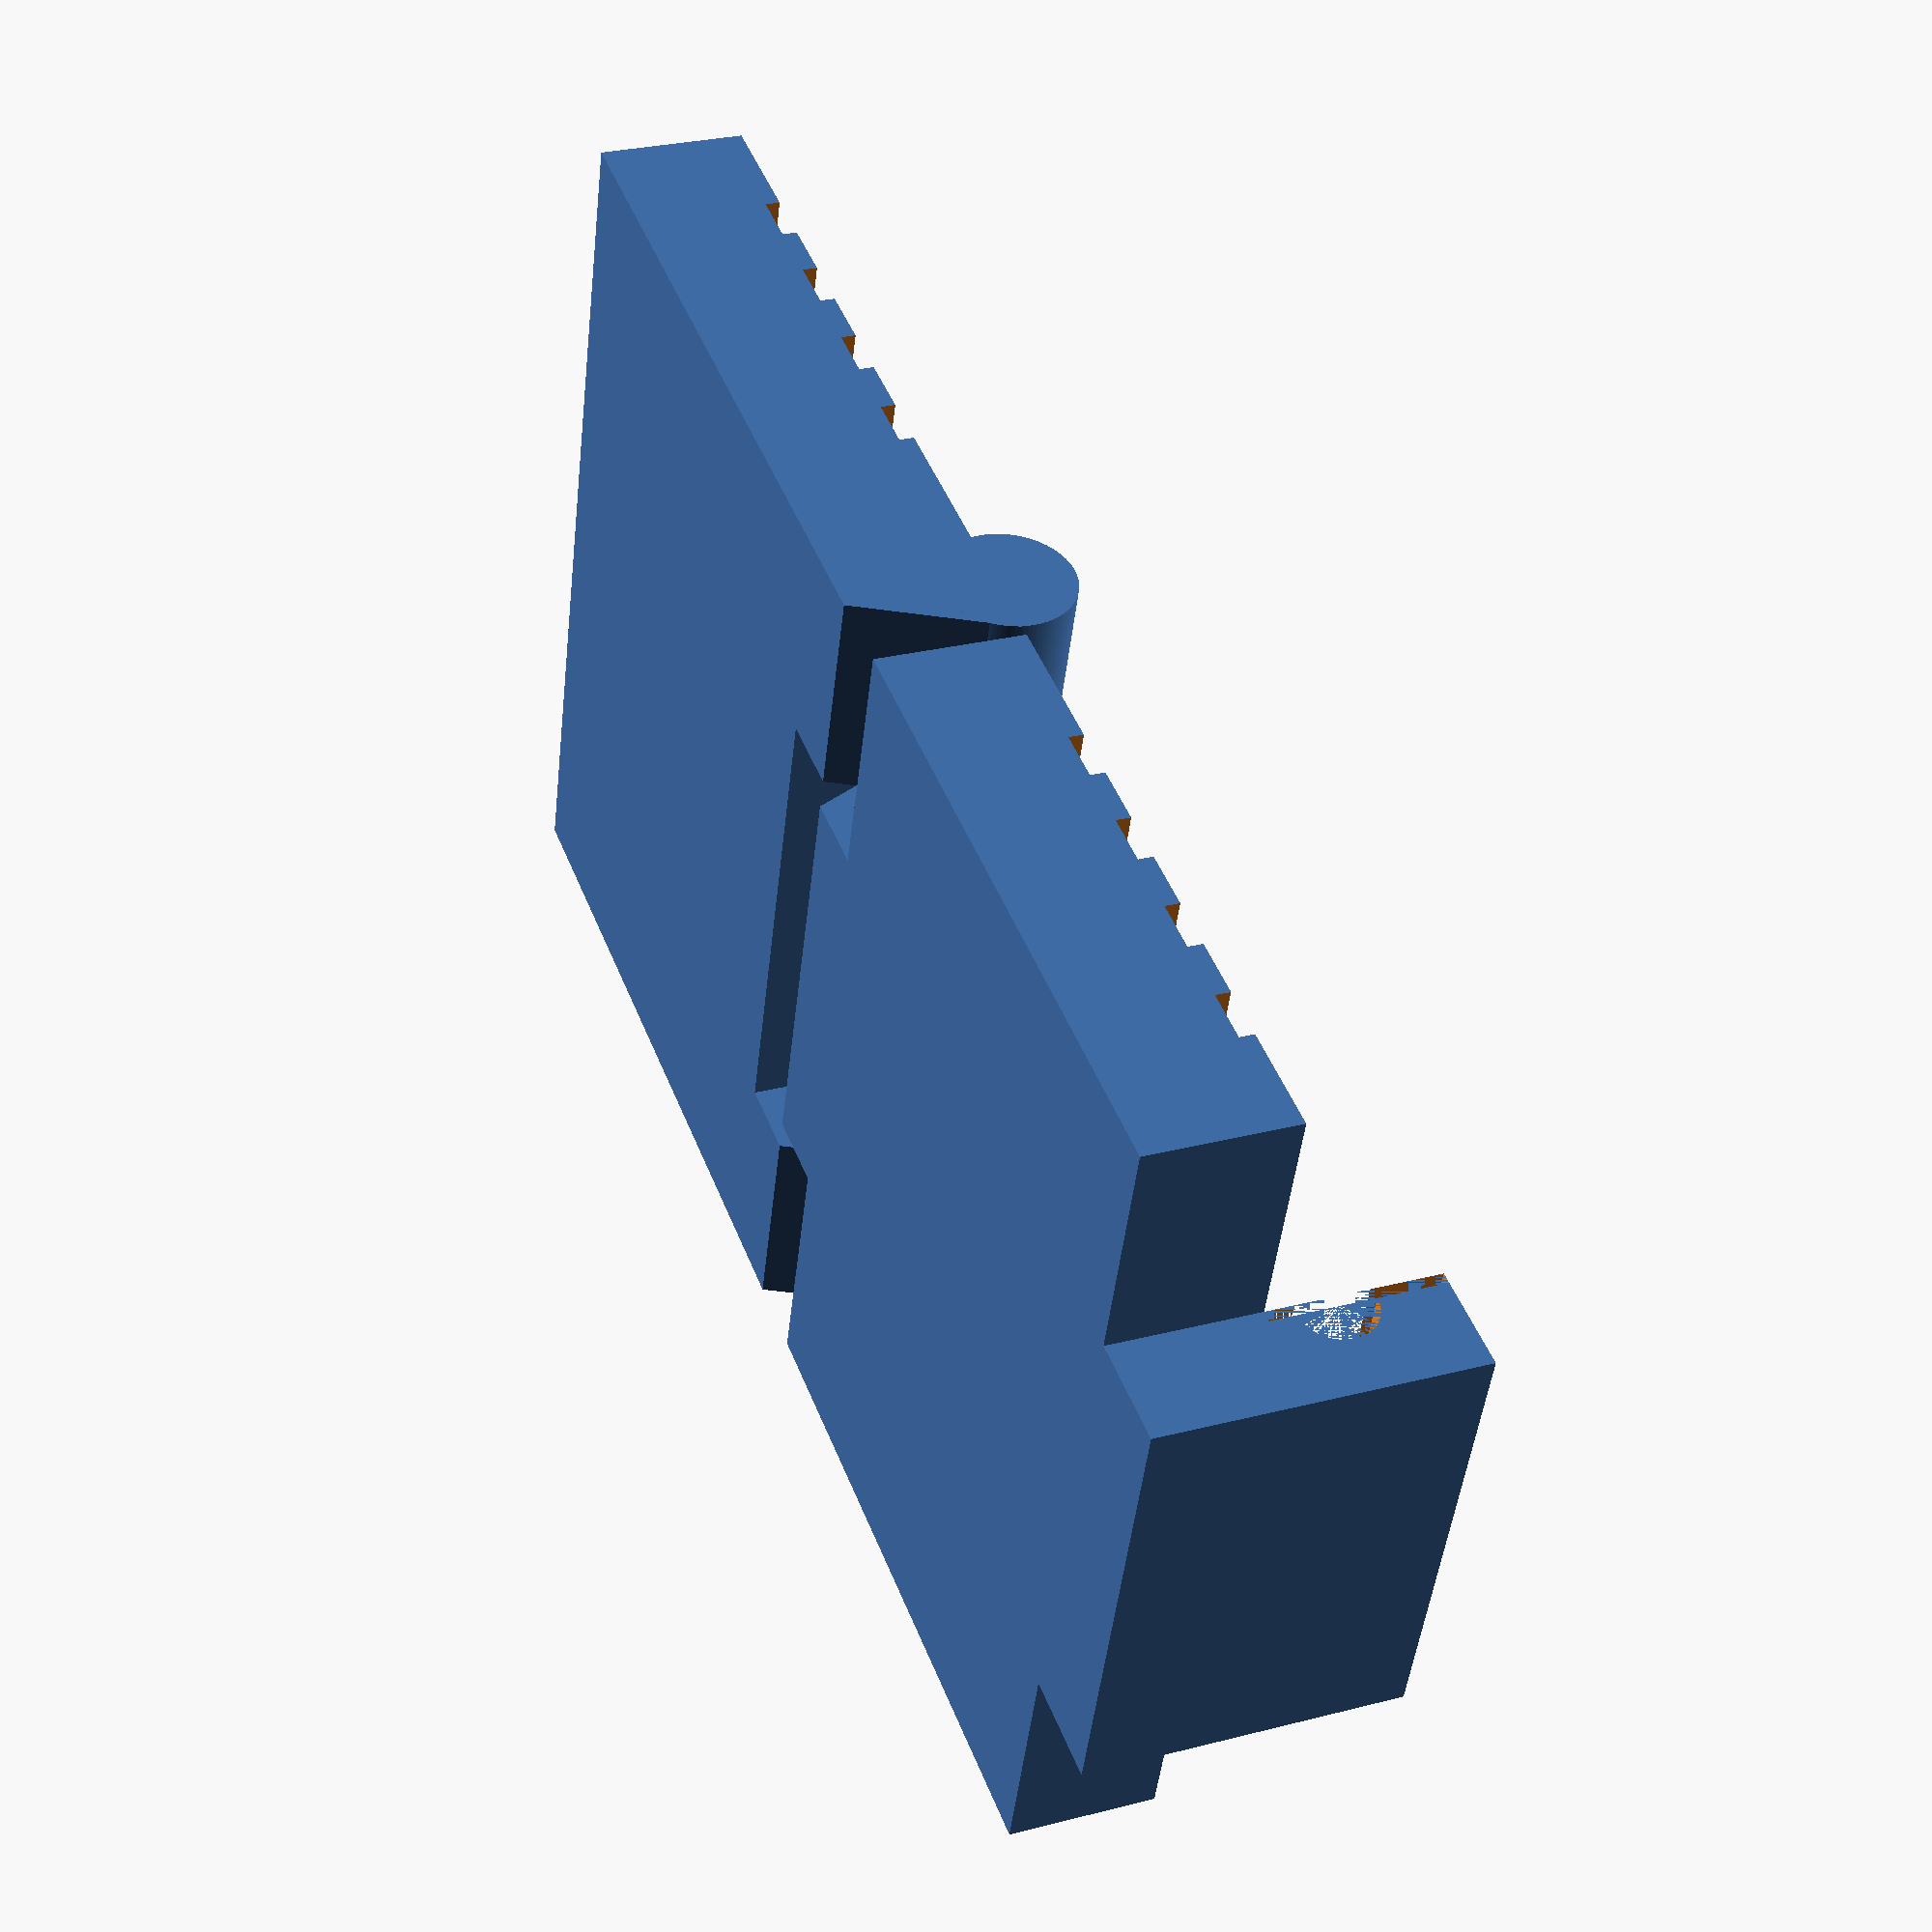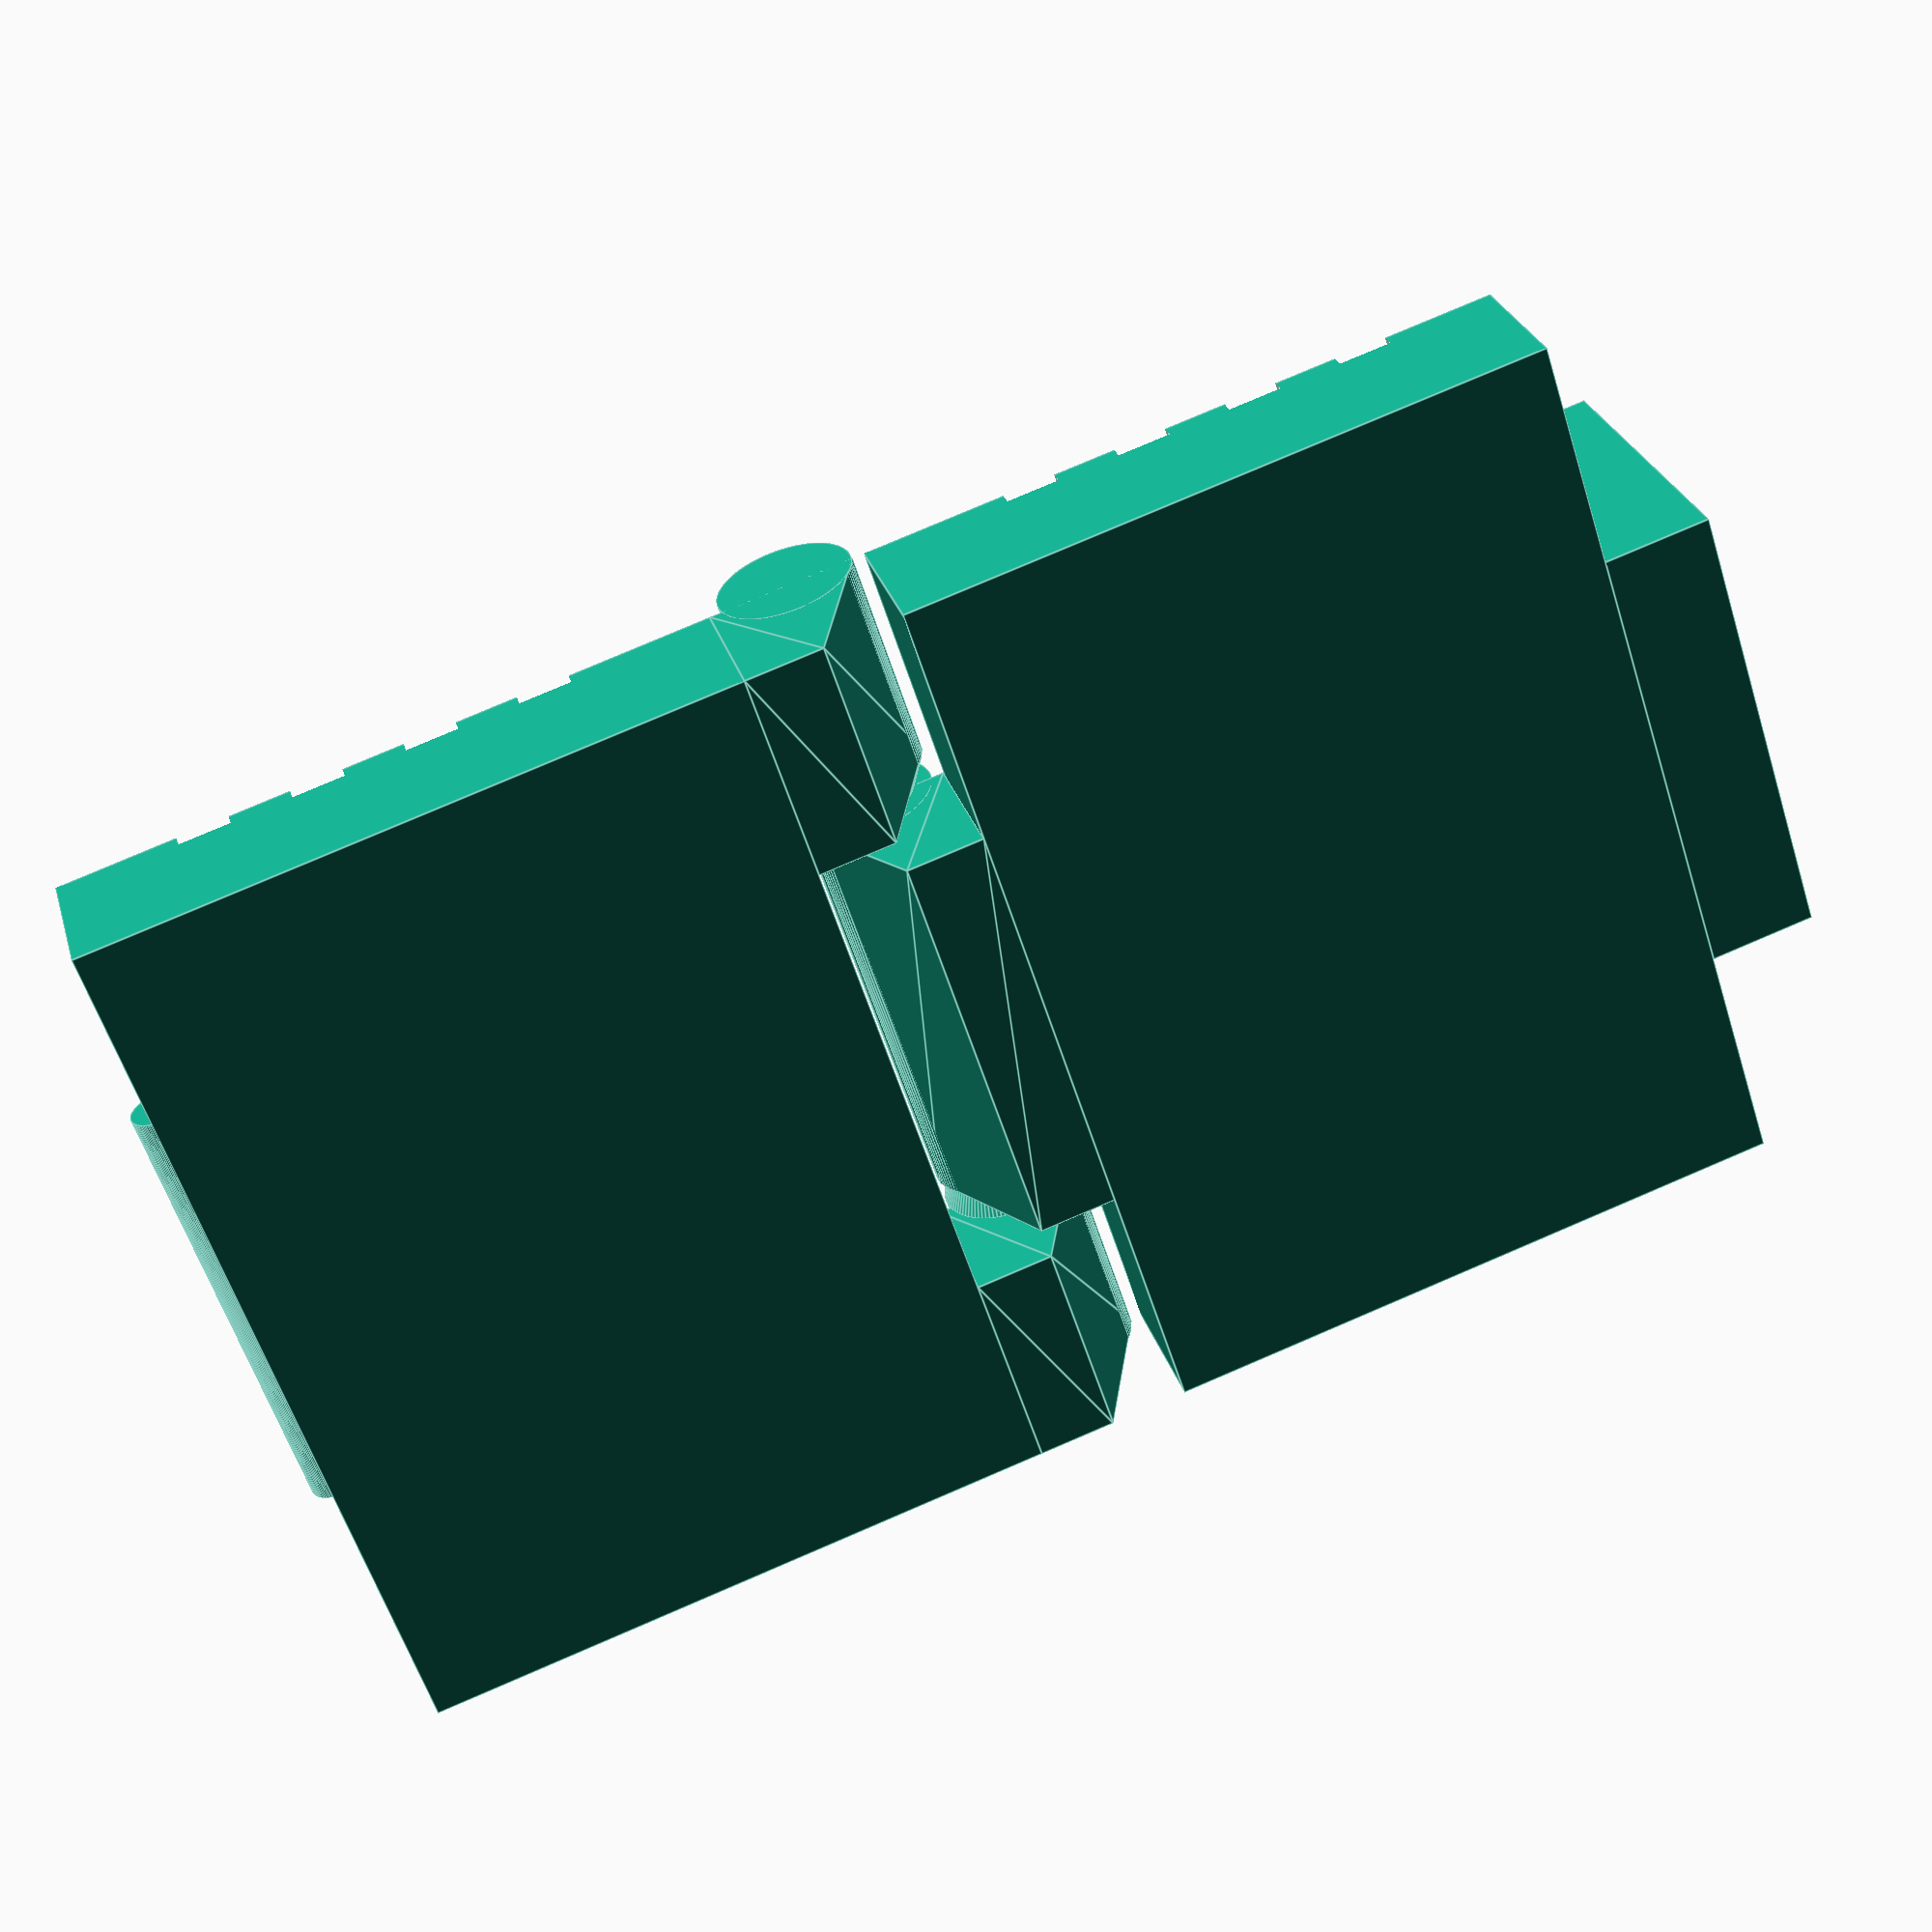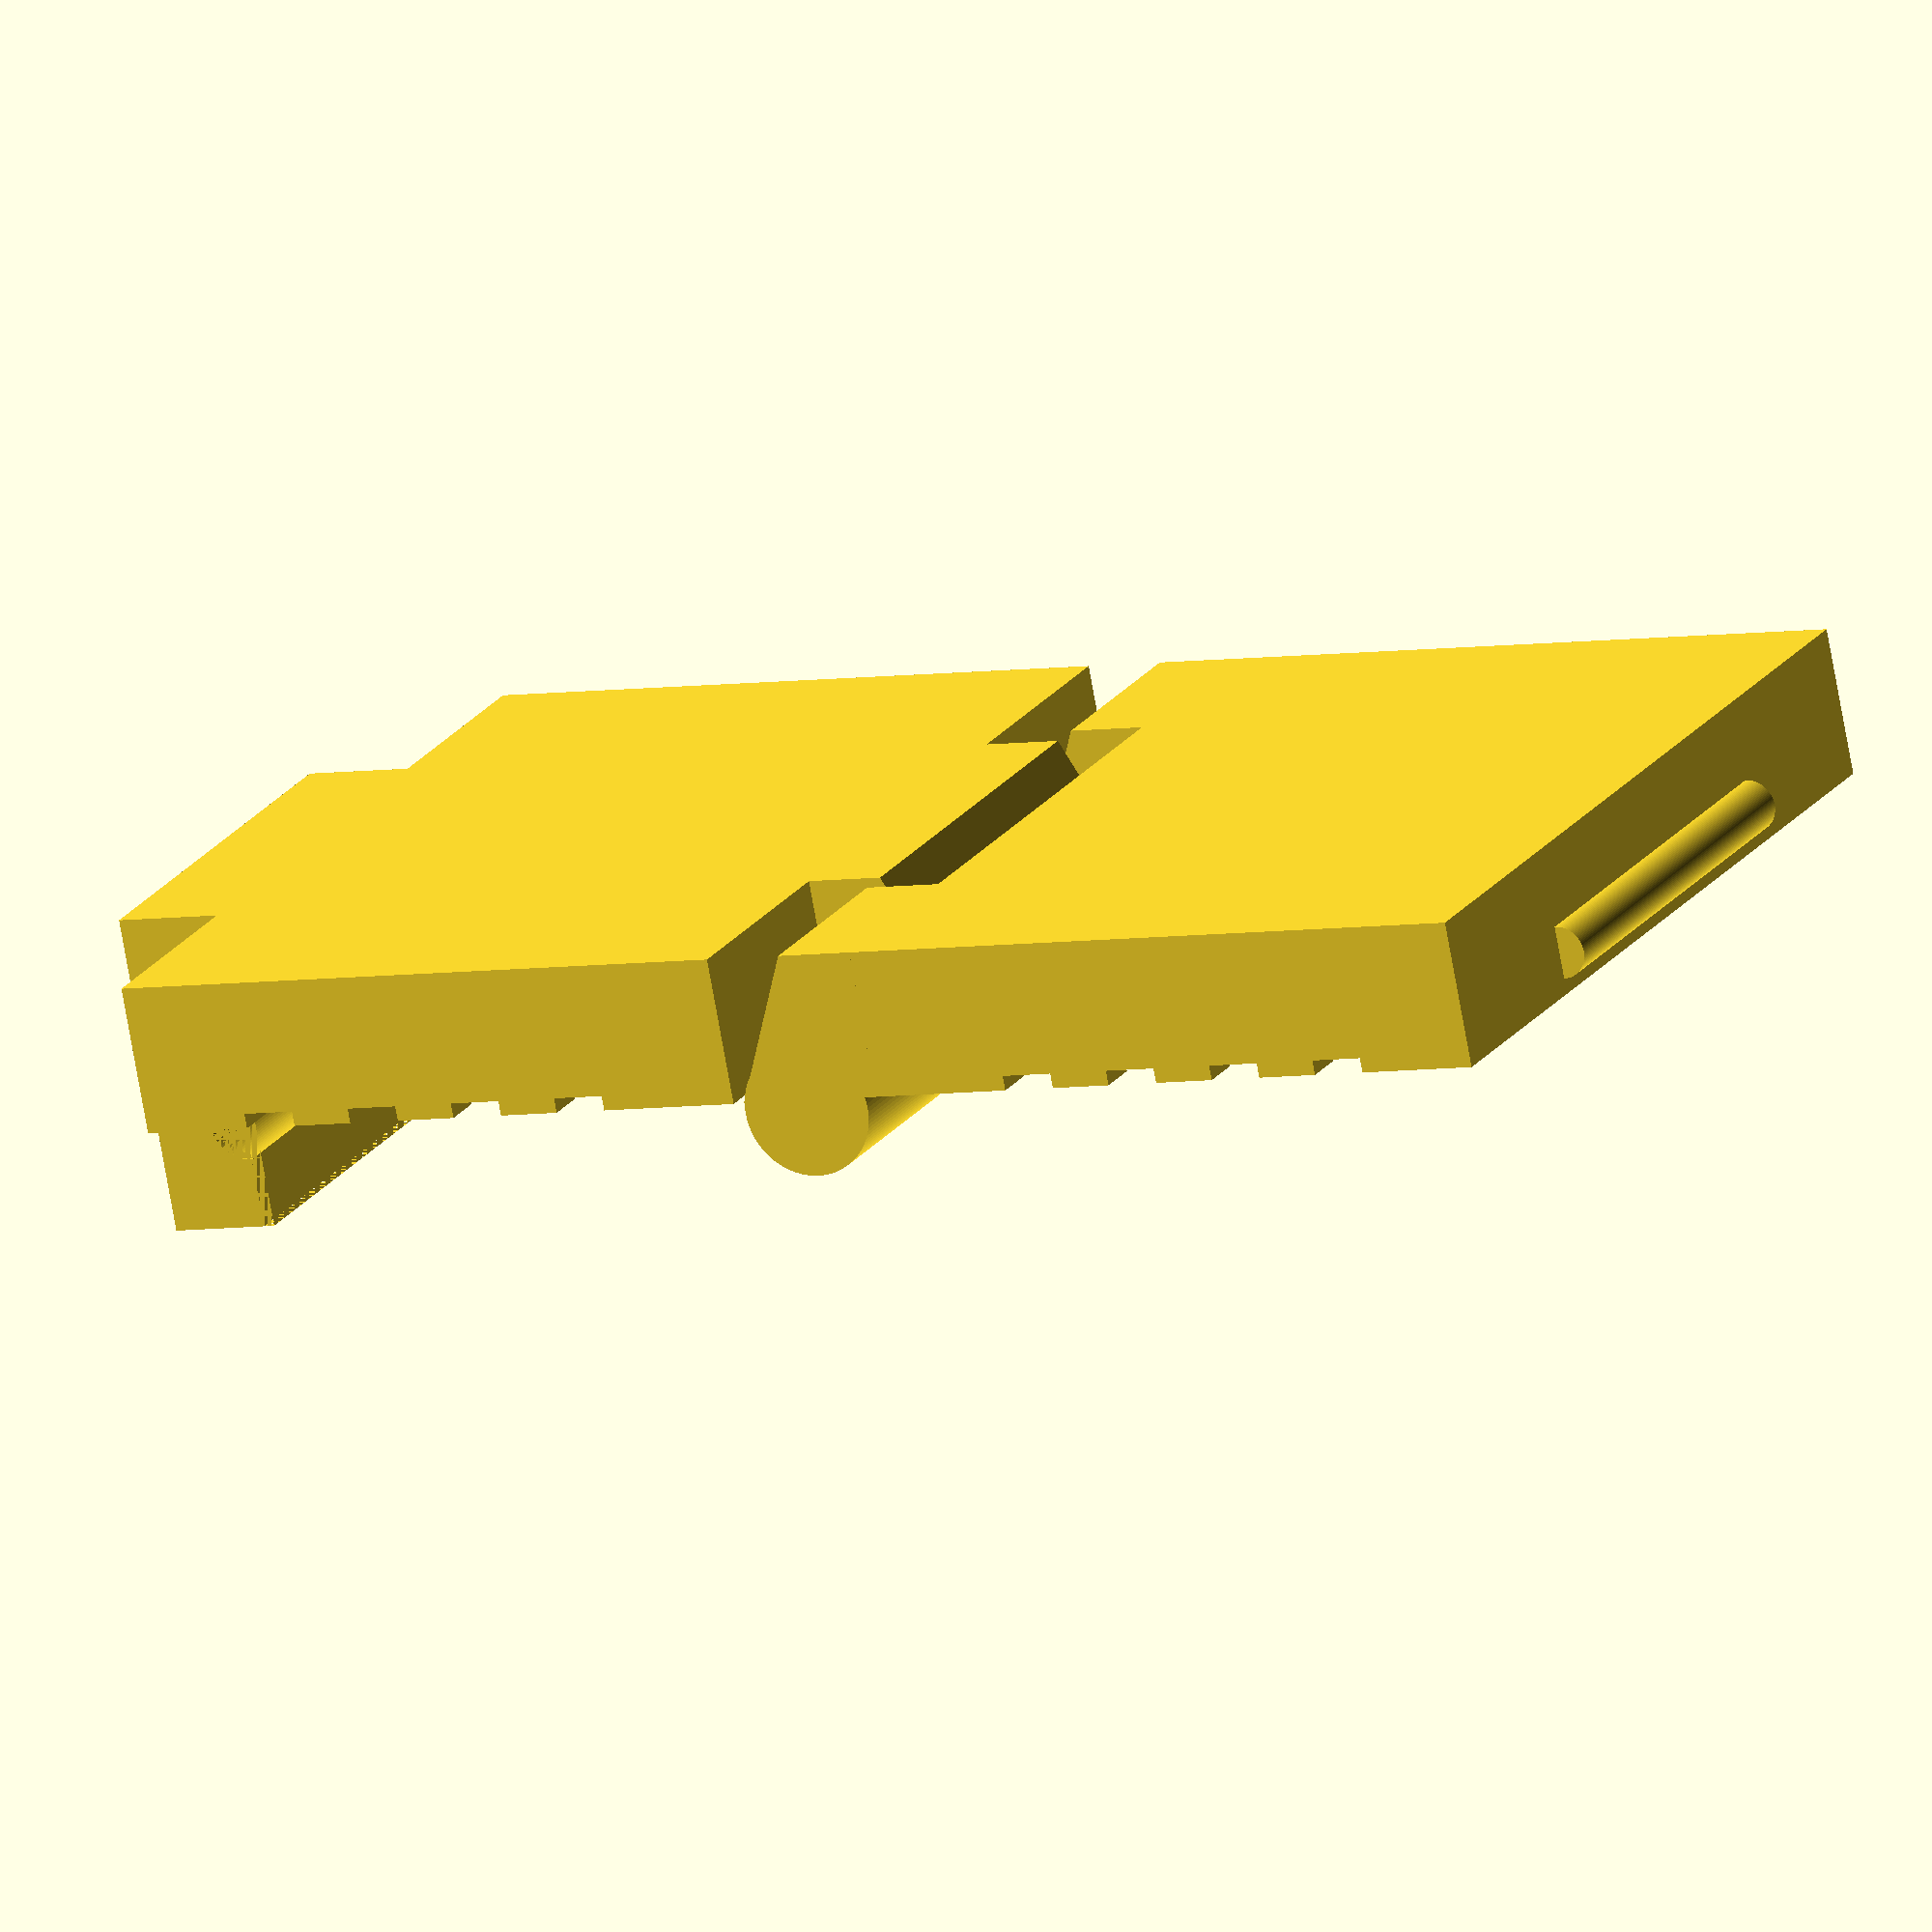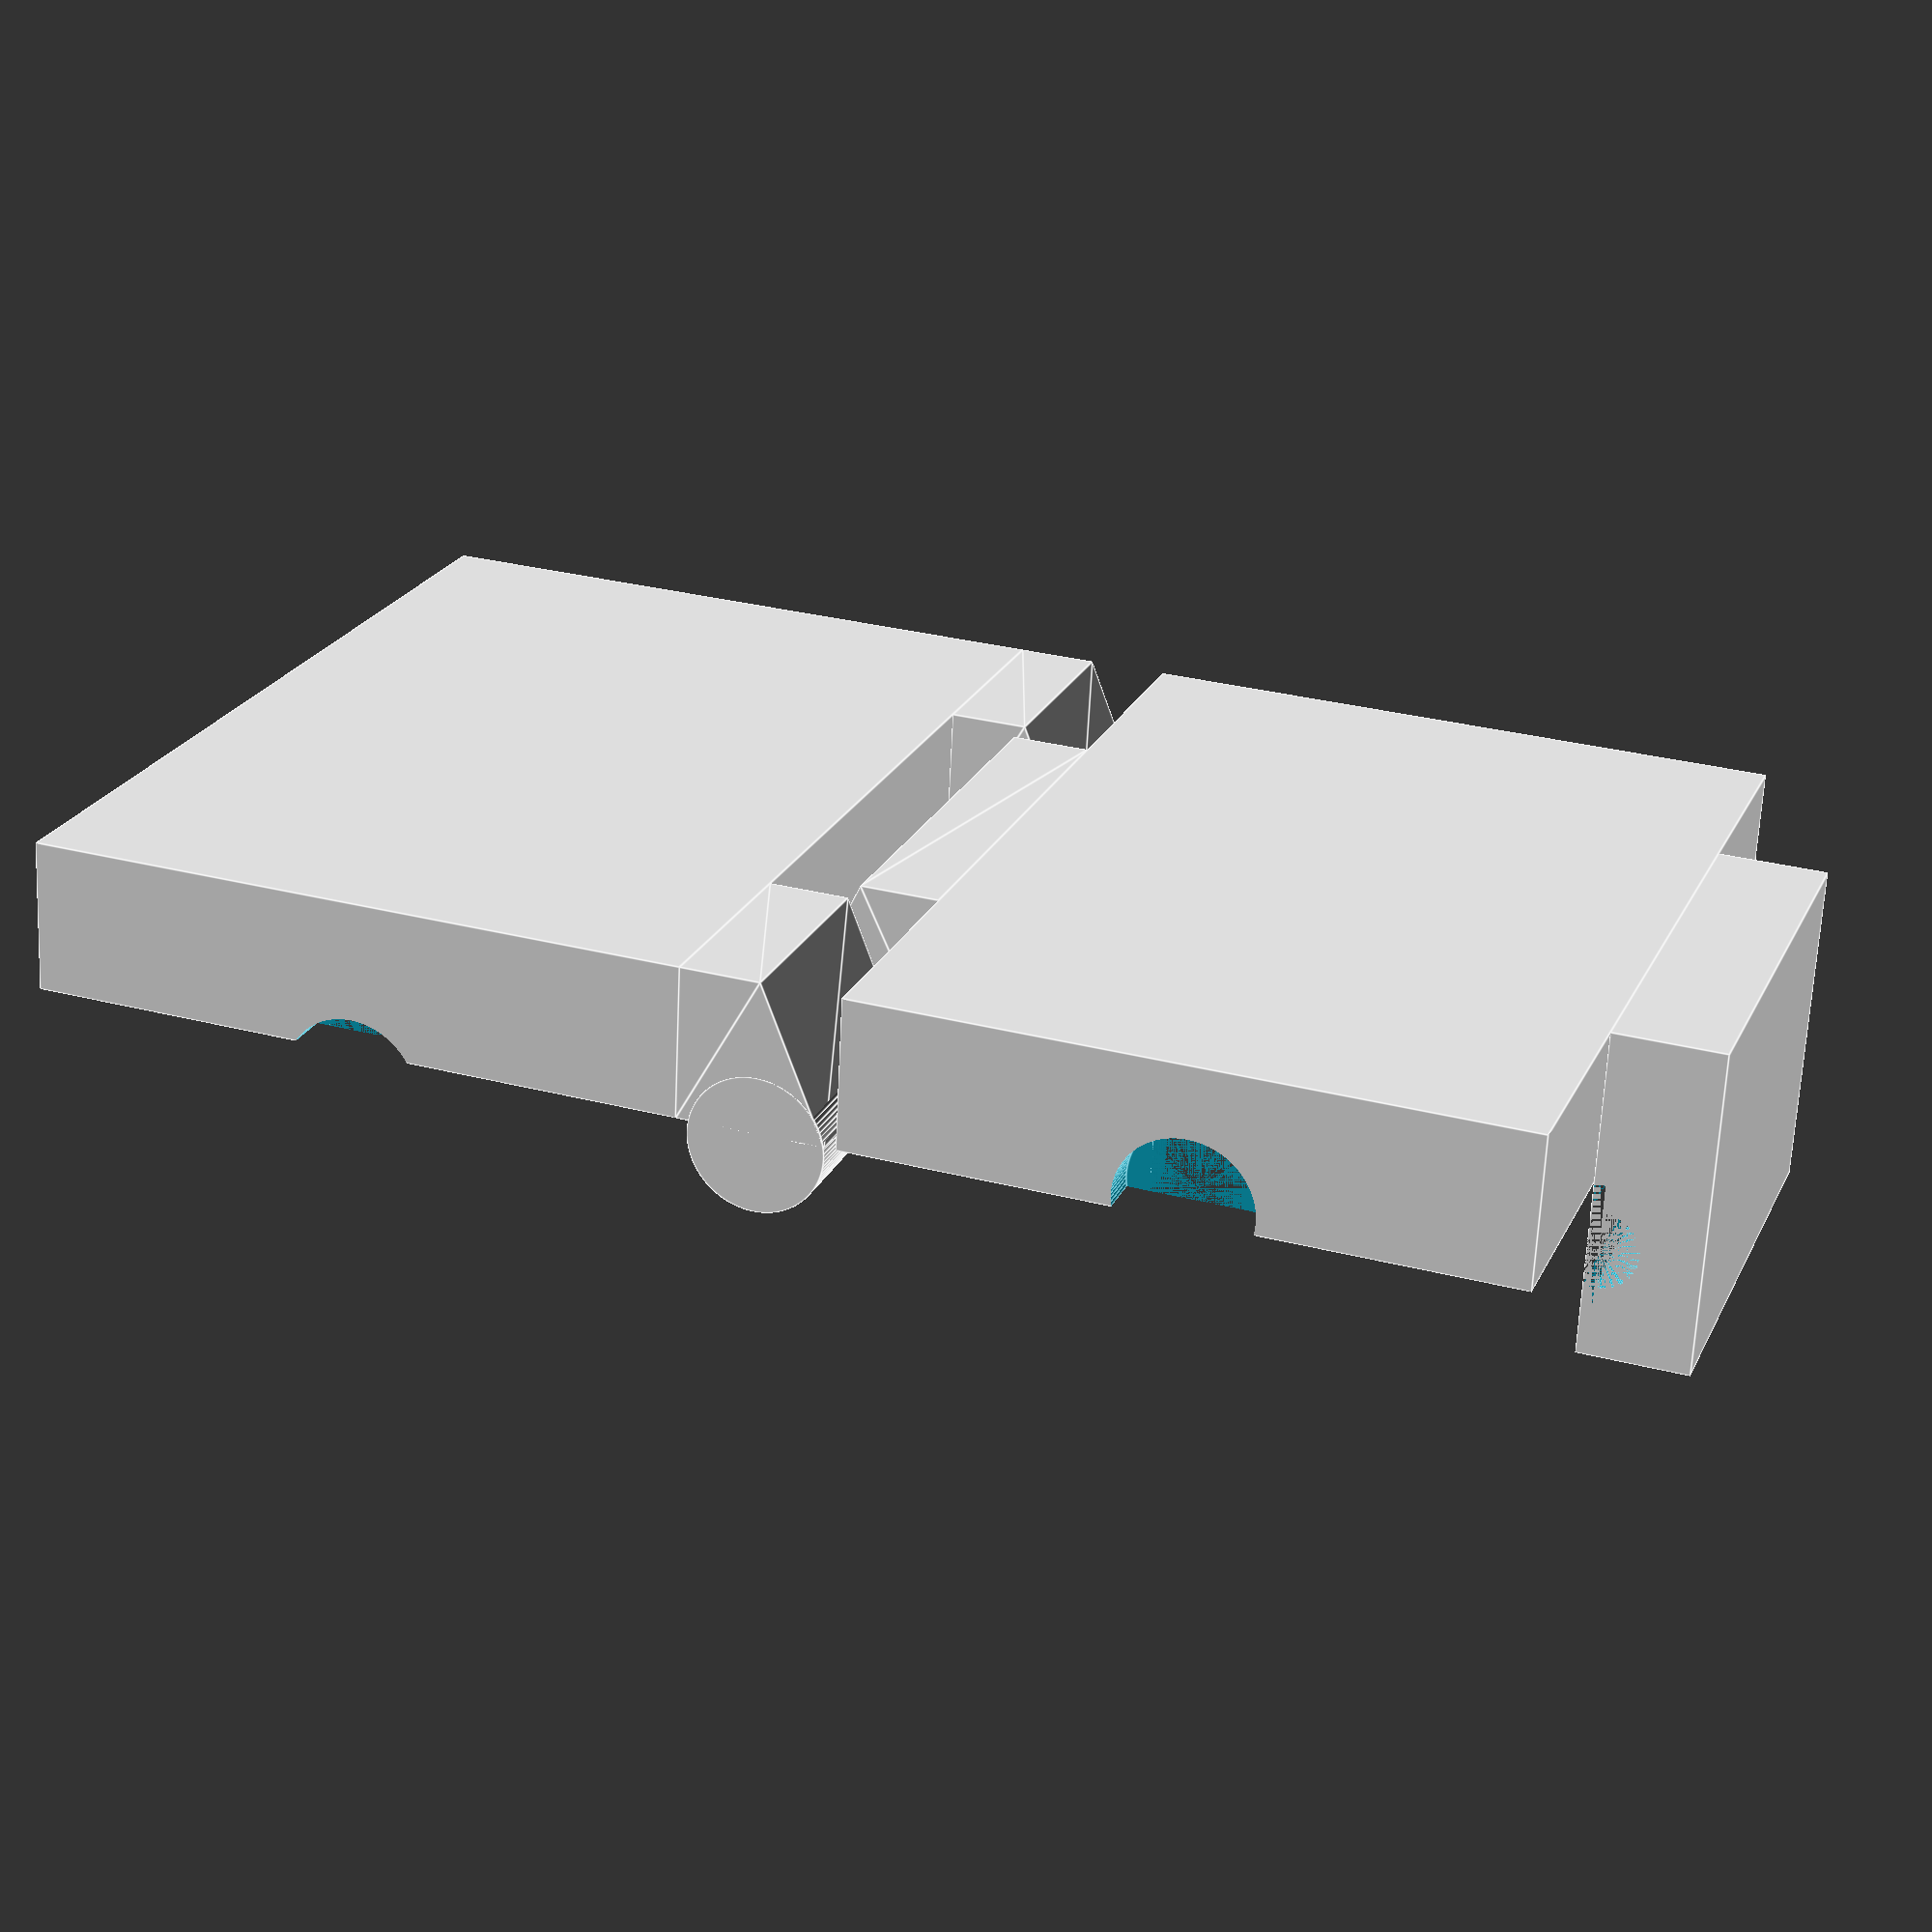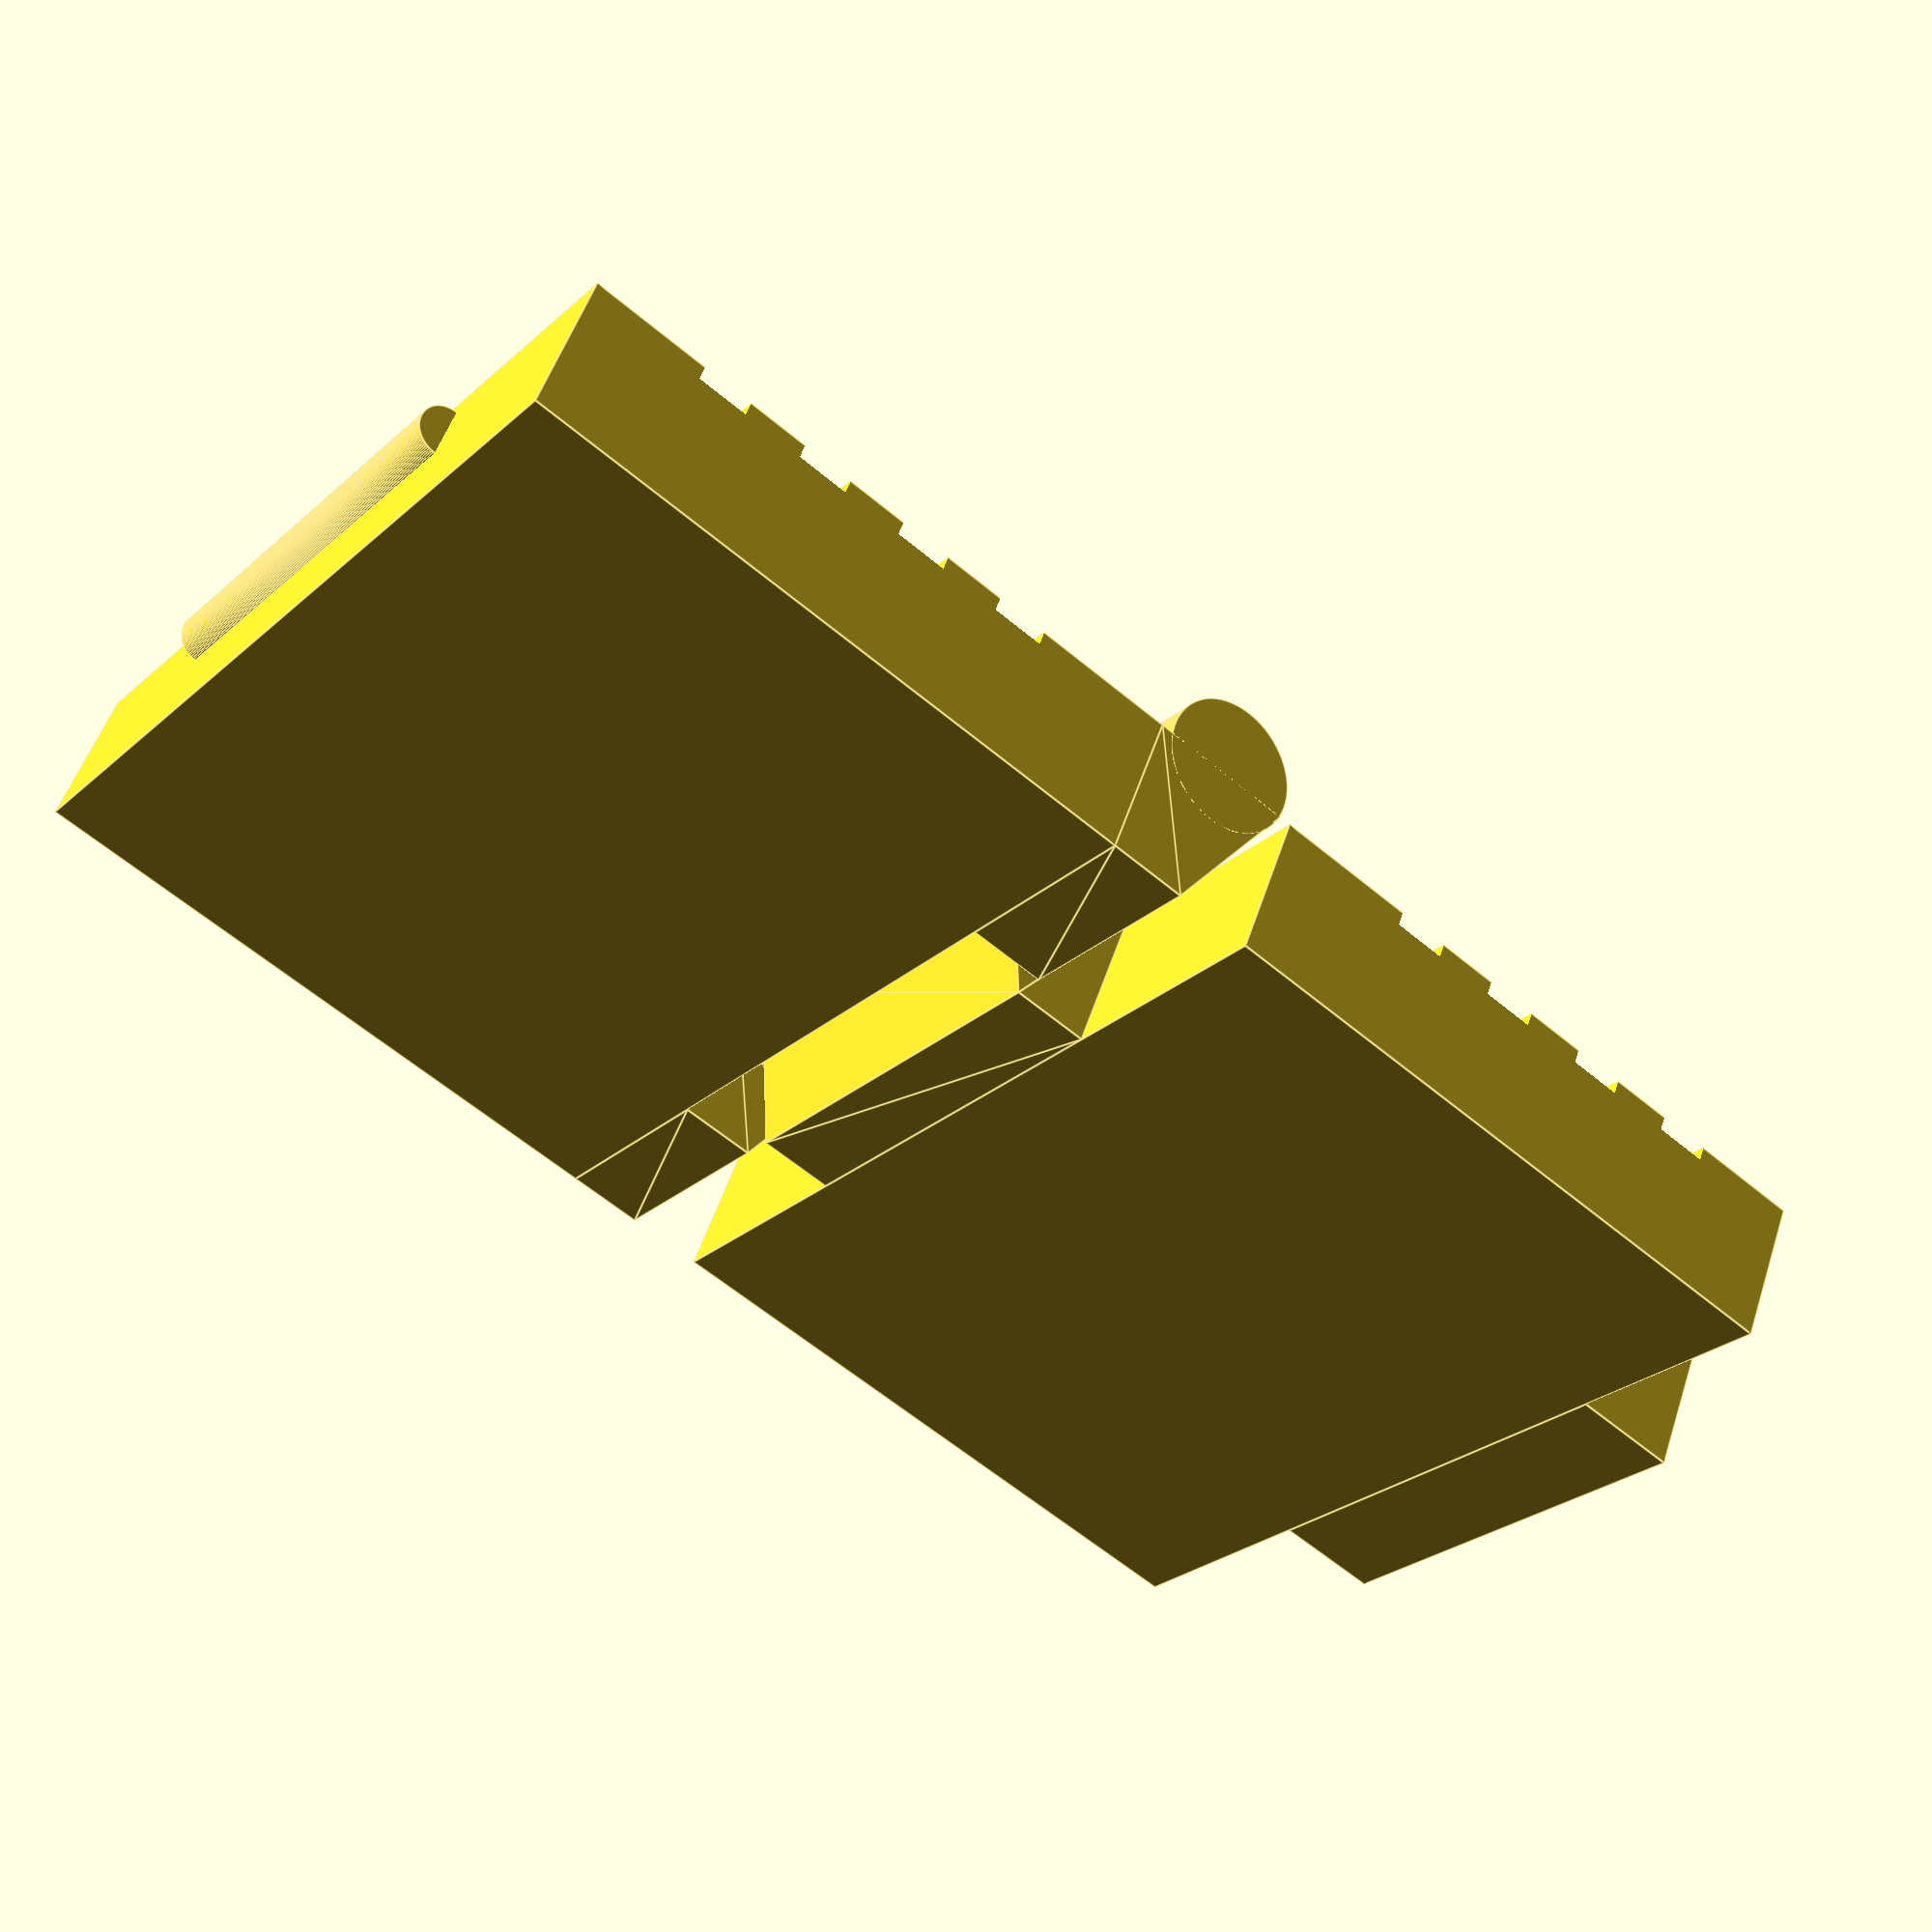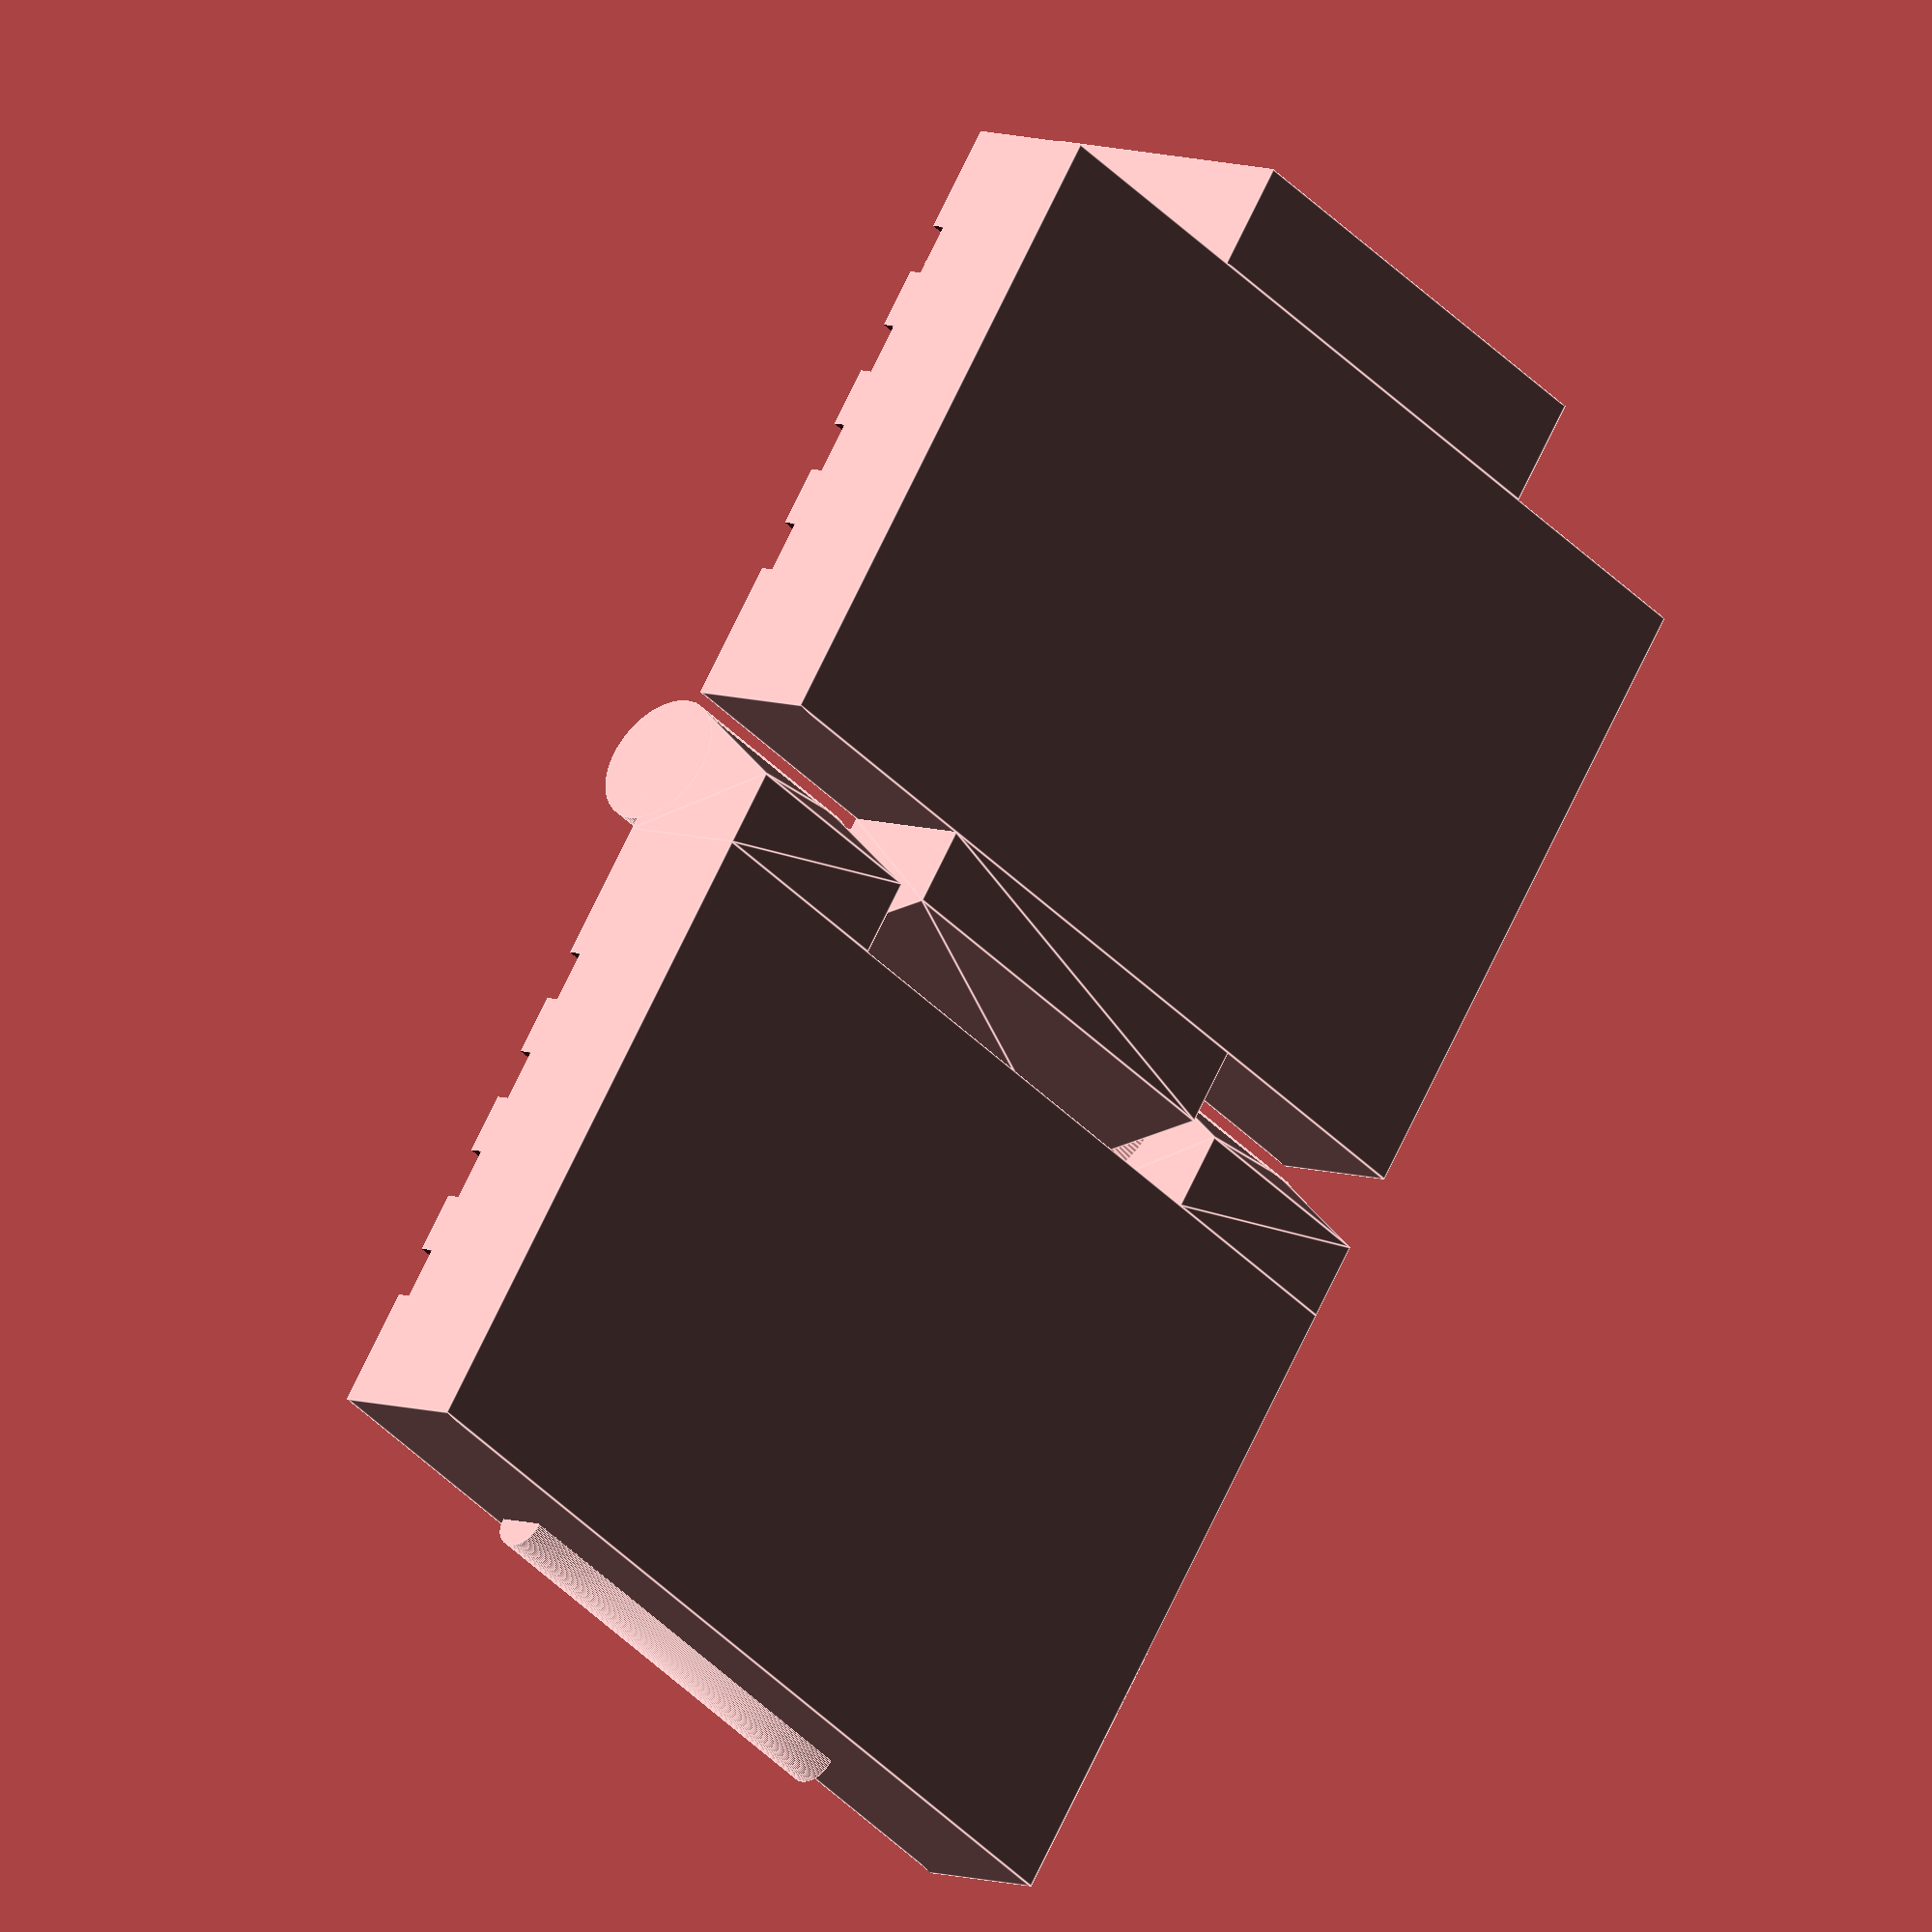
<openscad>
s = 2;      // width of sides
base = 1;   // height of base
gap = .25;  // minimum gap to allow for printer inaccuracies
hr = 1.5;   // hinge radius

bigHole = 1.5;  // radius of large single cable hole
ribbonHole = 0; // radius of each core of ribbon cable

columns = 4; // number of pins
pitch = 2.54;// distance between pins

pin = [.67, 14.22, .67];
sep = [2.7, 3.3, 2.36];

solder = 3; // length of soldered bit of pins
wire = 10;  // length of wire within plug cavity

render = 100;

f = 1;      // length of front pin anchor
m = 1;      // length of middle pin anchor
b = 3;      // length of back of cavity

// Default values
hGap = gap*1.414;   // hinge gap in y-direction

// Do not alter below here
h = base + sep[2] + gap;

length = columns * pitch + 2 * (s+gap);

width = f + sep[1] + solder + wire + b + 2*gap;

hsup = [[hr,-gap],[-hr-gap,-gap],[-hr-gap,-h],[0,-h]];

//!mirror([1,0,0])rotate([90, 0, 0])linear_extrude(height=10)polygon(hsup);
module void()
{
    // Metal pins
    for (i = [0:columns-1]) 
        translate([pitch/2+gap+pitch*i-pin[0]/2, f+sep[1]+solder-pin[1      ], sep[2]/2-pin[2]/2])
            cube([pin[0]+2*gap, pin[1]+2*gap, pin[2]+2*gap]);   
    // Space for plastic pin mount
    translate([0,f,0]) cube([2*gap+columns*sep[0], 2*gap+sep[1], 2*gap+sep[2]]); 
    // Space for wiring
    translate([0,f+2*gap+sep[1]+m,0]) cube([2*gap+columns*sep[0], solder    +wire, 2*gap+sep[2]]); 
    if (bigHole>0)
    {
        translate([gap+columns*pitch/2,f+sep[1]+m+wire+solder+2*gap,h/4]) rotate([-90, 0, 0])      
        translate([0,0,b/3]) union()
        {
            cylinder(r=bigHole, h=width/2, $fn = render);
            translate([-2*bigHole/3,-2*bigHole/3,-b/2])cube([4*bigHole/3, 4*bigHole/3, b/2]);
        };
    }
    if (ribbonHole>0)
    {
        union()
        {
            for (i = [0:columns-1]) 
            {
                translate([pitch/2+pitch*i/2+columns*pitch/4-gap, f+sep[1]+m+wire+solder+2*gap+b, sep[2]/2+gap])
                    rotate(90,[1,0,0]) 
                    cylinder(r=ribbonHole, h=b, $fn=12);
            }
        }
    }
}

module top()
{
    difference()
    {
        union() 
        {   
            // Hinge attach   
            translate([0,width/4-hGap])mirror([1,0,0])rotate([90,0,0])            linear_extrude(width/2-2*hGap)polygon(hsup);
            // Top base
            translate([hr+gap,-width/2,-h]) cube([length-gap,            width, h-gap]);
            // Hinge
            translate([0,hGap-width/4,0]) rotate([-90, 0, 0]) cylinder(h=width/2-2*hGap, r=hr, $fn = render);
            difference()
            {
                translate([length+hr,-width/4,-h]) cube([2*h                 /3, width/2, 2*h]);
                translate([length+hr,-width/4,-gap]) cube([gap, width/2, h+gap]);
                translate([length+hr+gap,-width/4,h/3]) rotate([-90, 0, 0])            cylinder(r=h/6+gap, h=width/2, $fn = render);
            };

        };
        // Front hinge taper
        translate([0,hGap-width/4,0]) rotate([-90, 0, 0])cylinder(h=width/8        , r1=hr, r2=0, $fn = render);
        // Rear hinge taper
        translate([0,width/8-hGap,0]) rotate([-90, 0, 0])cylinder(h=width/8        , r1=0, r2=       hr, $fn = render);
     }
}

module bottom()
{
    union() 
    {   
        //Front hinge attach   
        translate([0,-width/4-hGap])rotate([90,0,0])linear_extrude(          height=width/4-hGap)polygon(hsup);
         //Rear hinge attach
        translate([0,width/2])rotate([90,0,0])linear_extrude(height=          width/4-hGap)polygon(hsup);
        //Bottom base           
        translate([-(hr+gap+length),-width/2,-h]) cube([length, width,          h-gap]);  
        //Front hinge main
        translate([0,-width/2,0]) rotate([-90, 0, 0]) cylinder(width/4          -hGap,r=hr, $fn = render);
        // Rear hinge main
        translate([0,width/4+hGap,0]) rotate([-90, 0, 0]) cylinder(          width/4-hGap, r=hr, $fn = render);
        // Front hinge taper
        translate([0,-width/4-hGap,0]) rotate([-90, 0, 0])cylinder(h=          width/8, r1=hr, r2=0, $fn = render);
        // Rear hinge taper
        translate([0,width/8+hGap,0]) rotate([-90, 0, 0])cylinder(h=          width/8, r1=0, r2=hr, $fn = render);
        // Catch
        translate([-length-hr-gap,-width/4,-h/3]) rotate([-90, 0, 0])          cylinder(r=h/6, h=width/2, $fn = render);
    }
}

difference()
{
    bottom();
    rotate([0, -180, 0])
        translate([hr+gap+s,-width/2,-(gap+sep[2]/2)]) void();
};
//rotate([0, -180, 0])  // Un-comment to see what it looks like closed
difference()
{
    top();
    translate([hr+gap+s,-width/2,-(gap+sep[2]/2)]) void();
}

</openscad>
<views>
elev=152.4 azim=342.8 roll=291.6 proj=p view=solid
elev=332.4 azim=198.0 roll=165.1 proj=p view=edges
elev=254.6 azim=155.7 roll=349.9 proj=o view=wireframe
elev=66.3 azim=160.0 roll=177.3 proj=p view=edges
elev=128.5 azim=322.8 roll=342.2 proj=p view=edges
elev=353.4 azim=235.3 roll=139.0 proj=o view=edges
</views>
